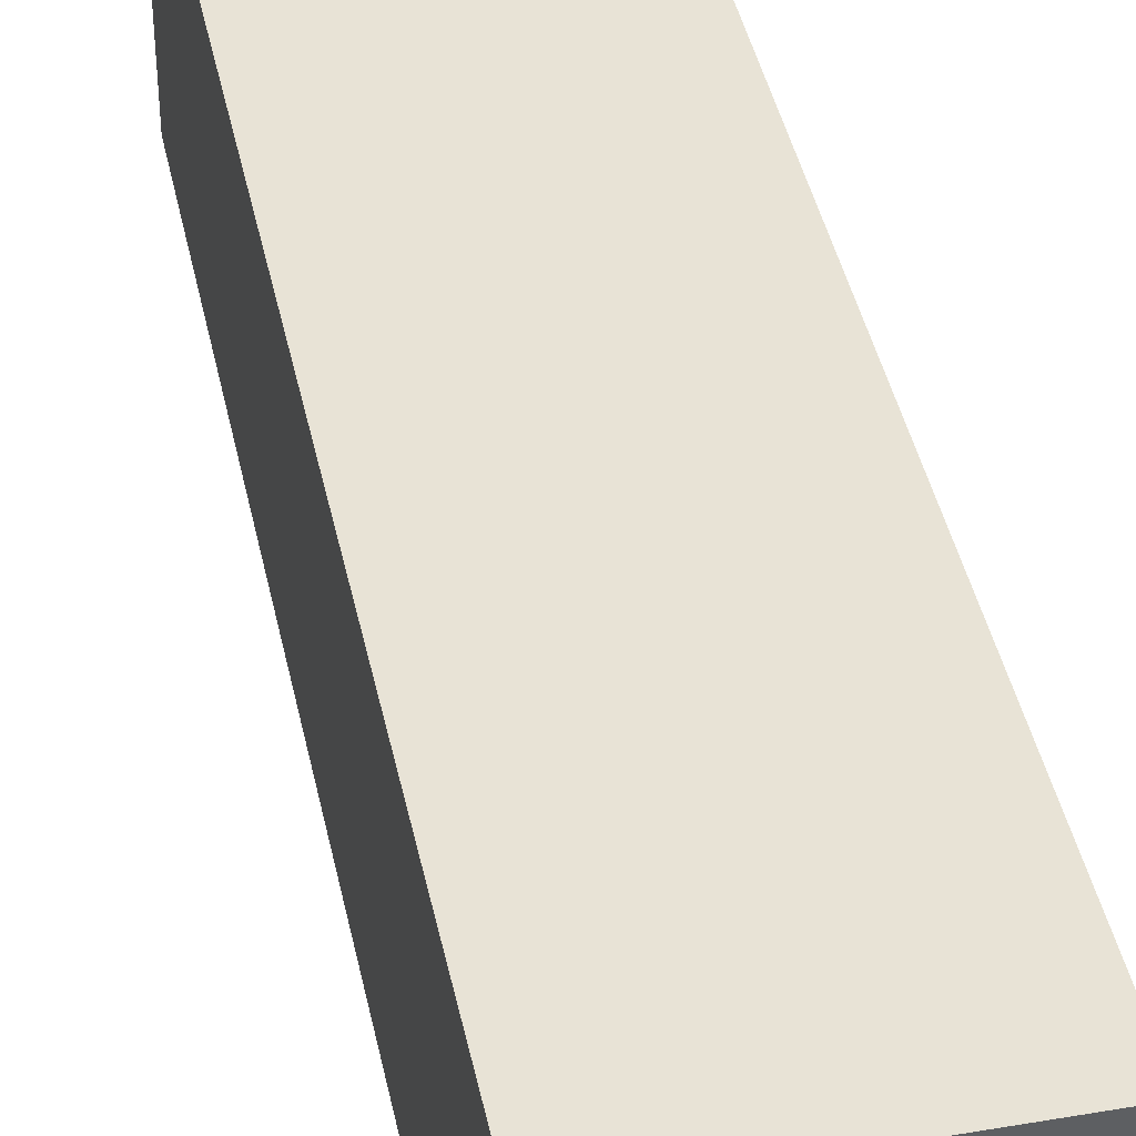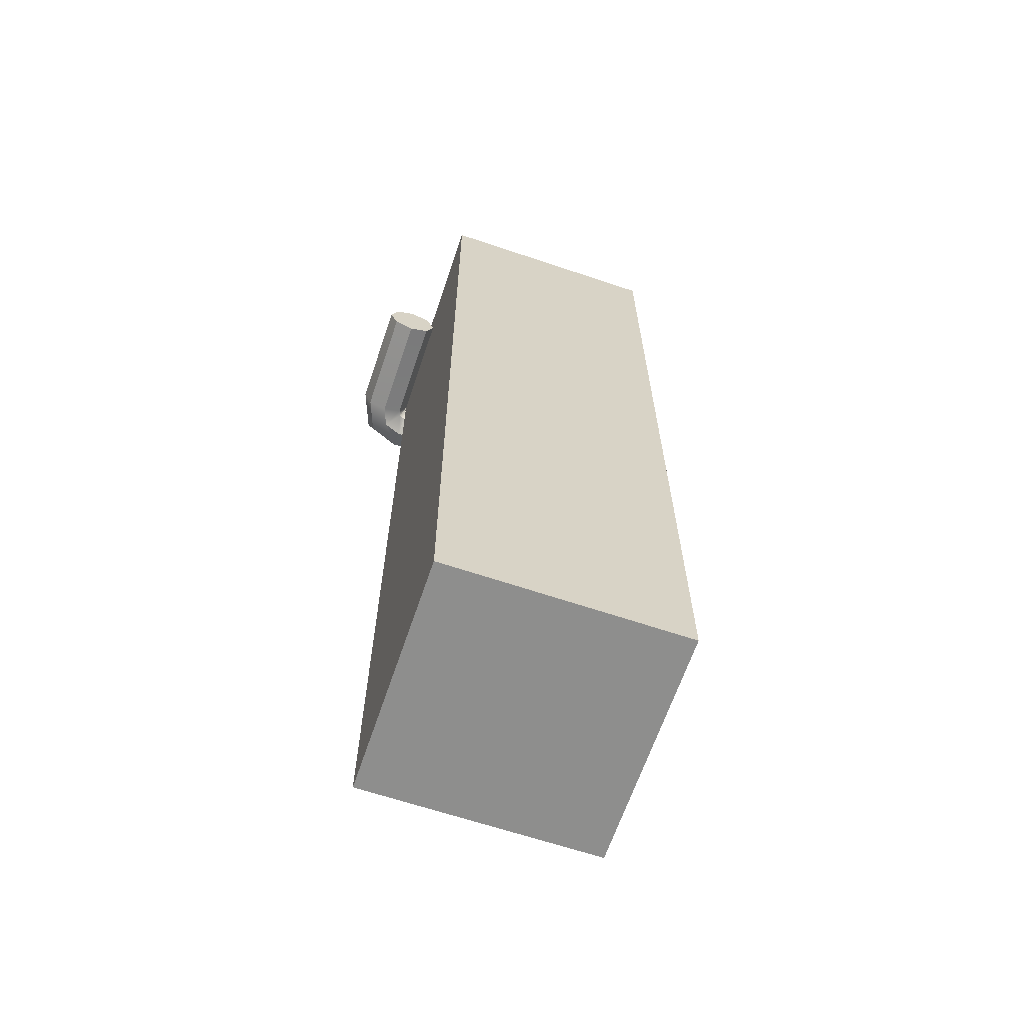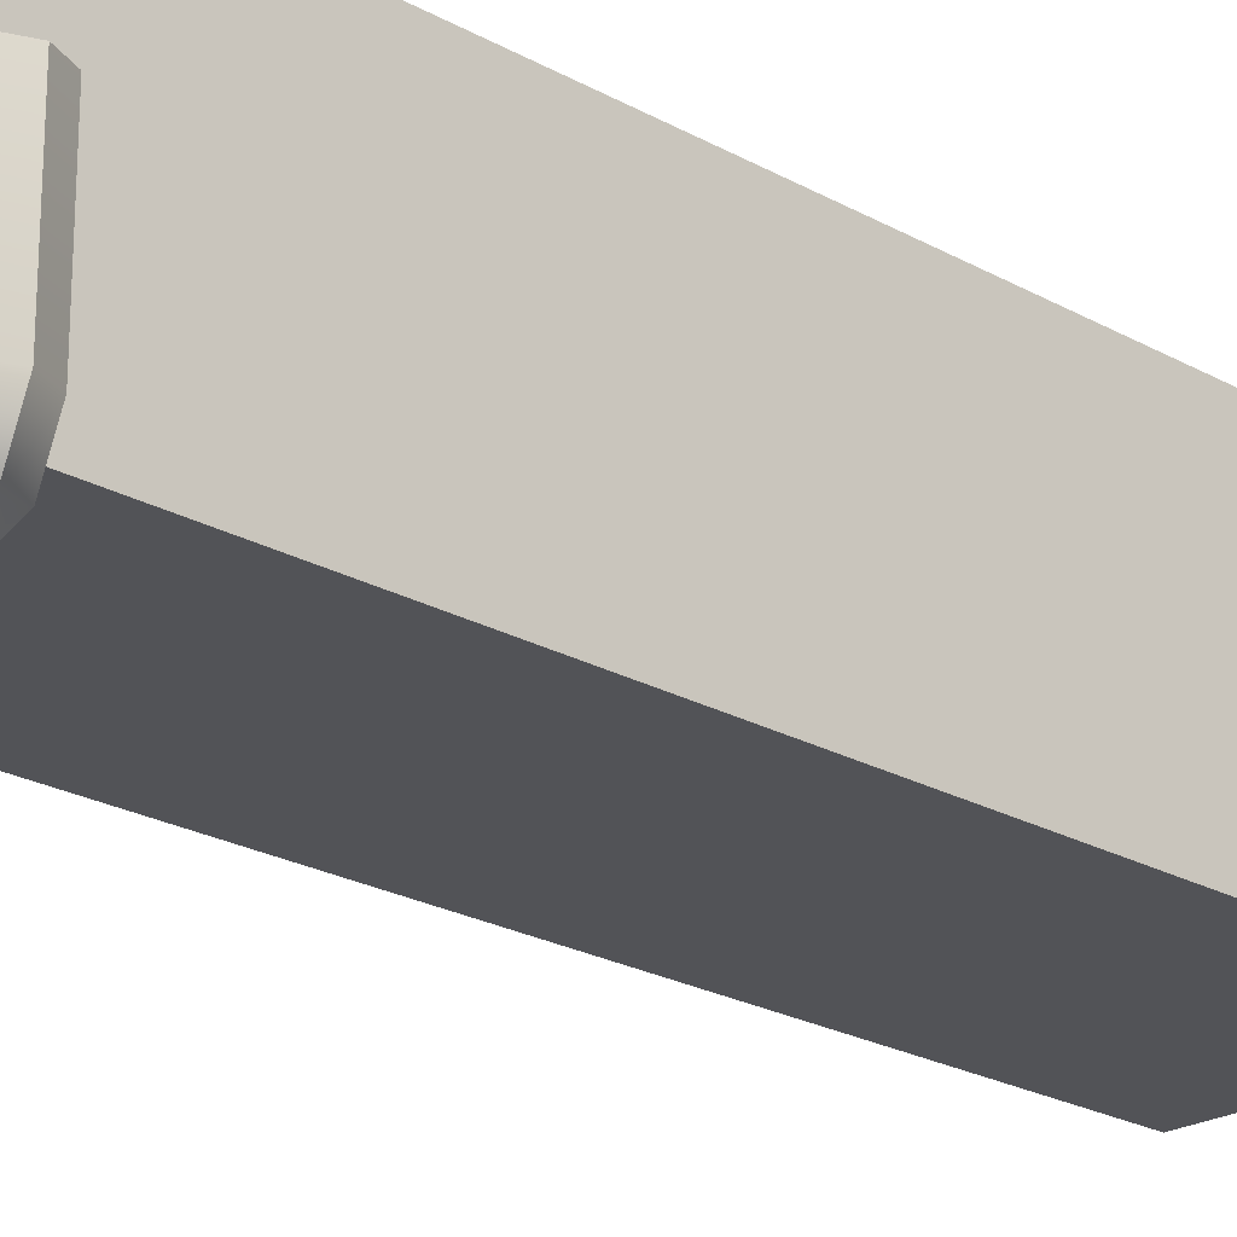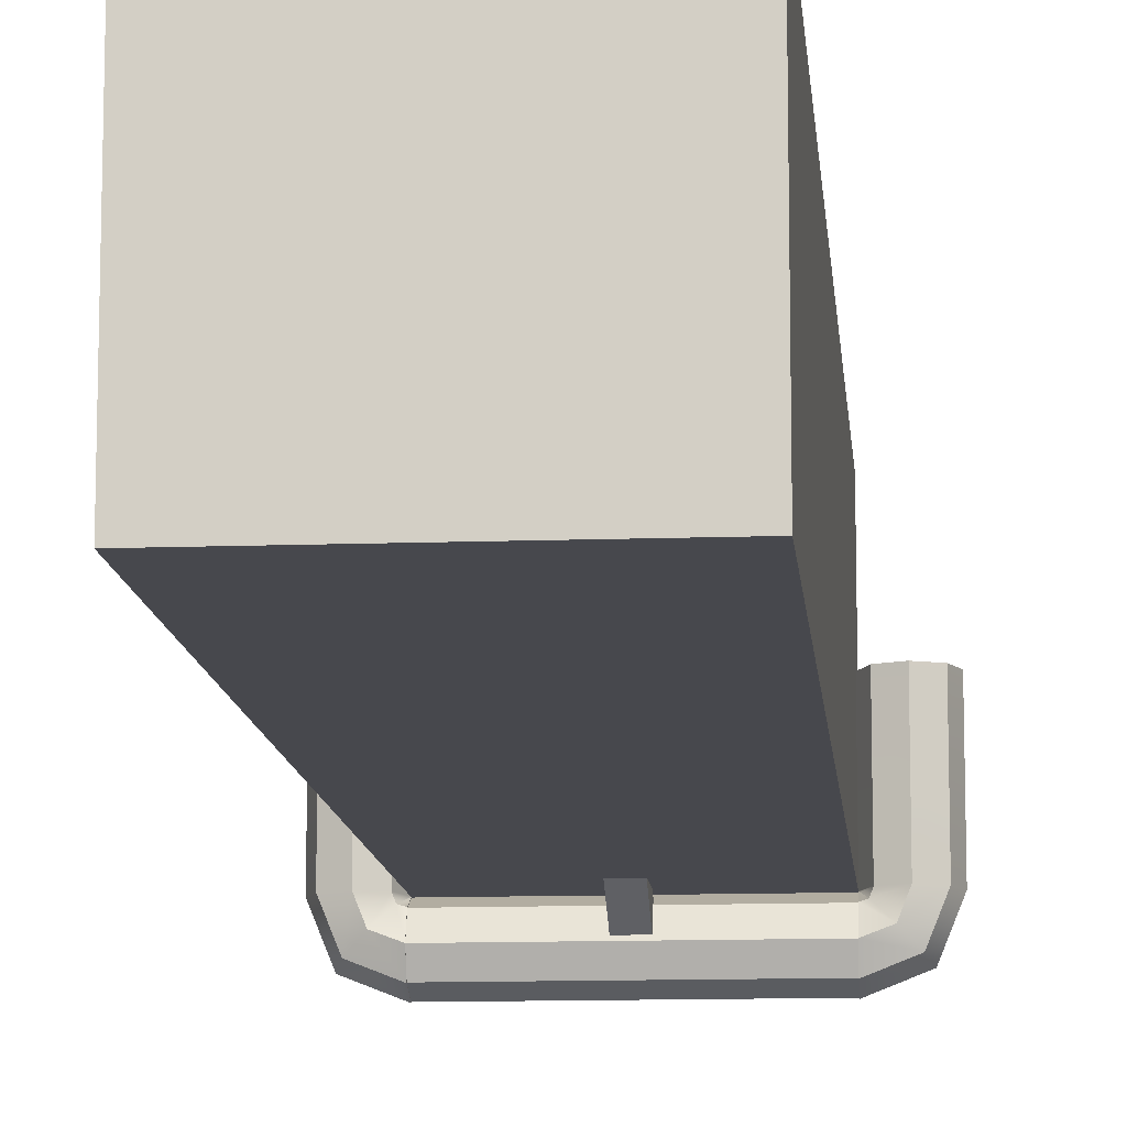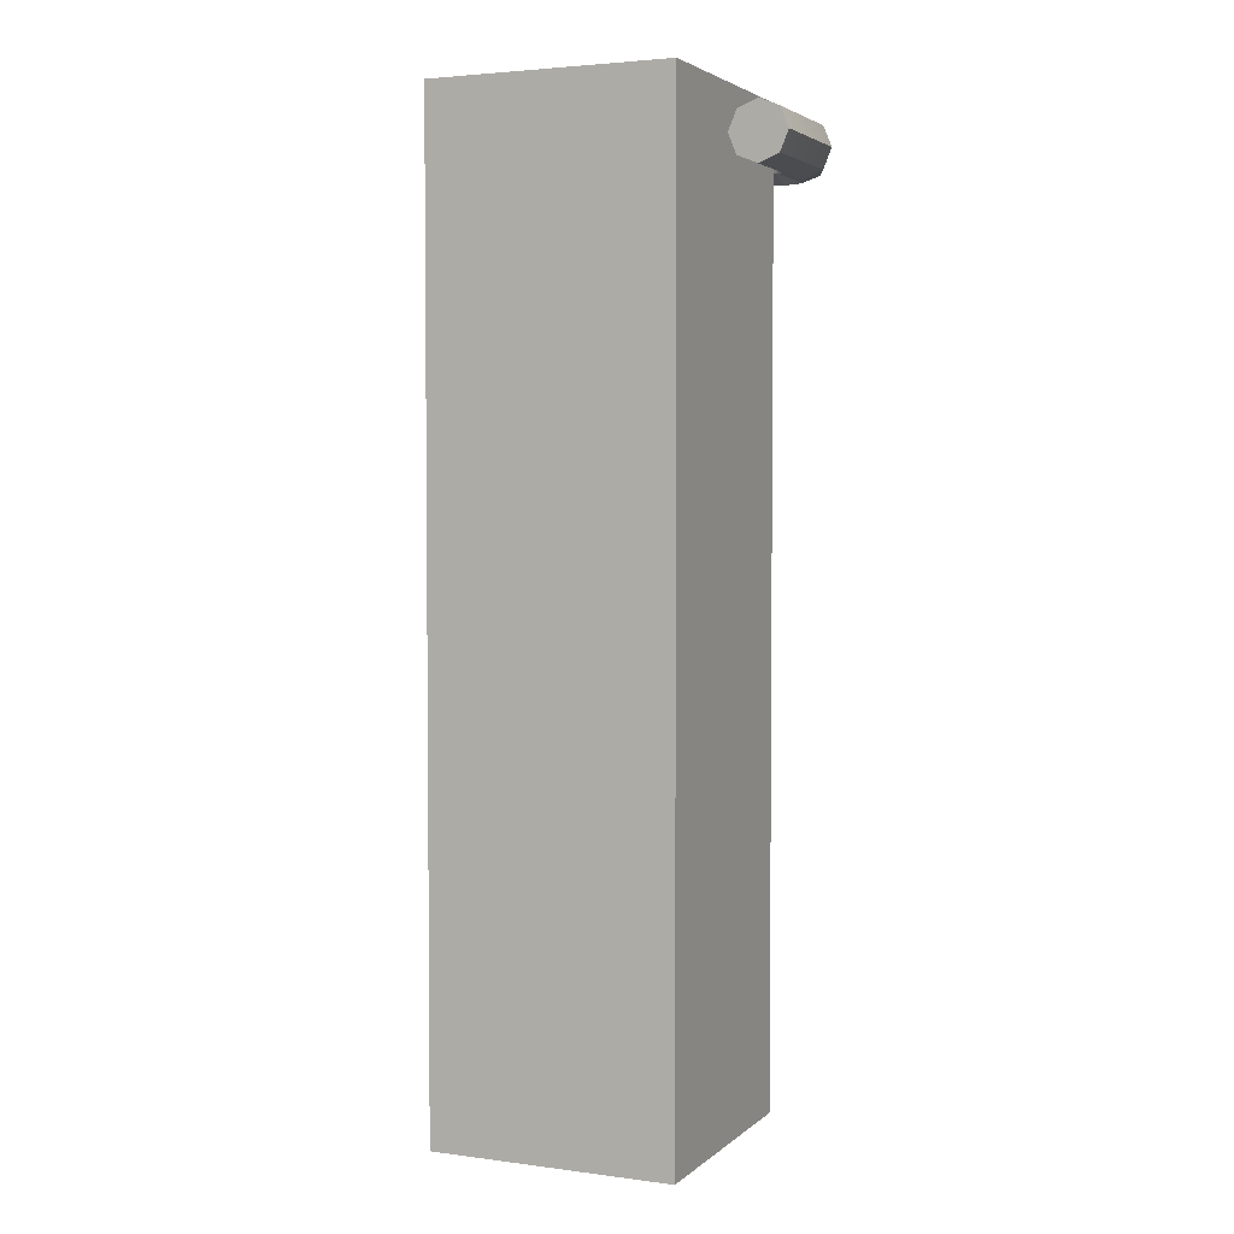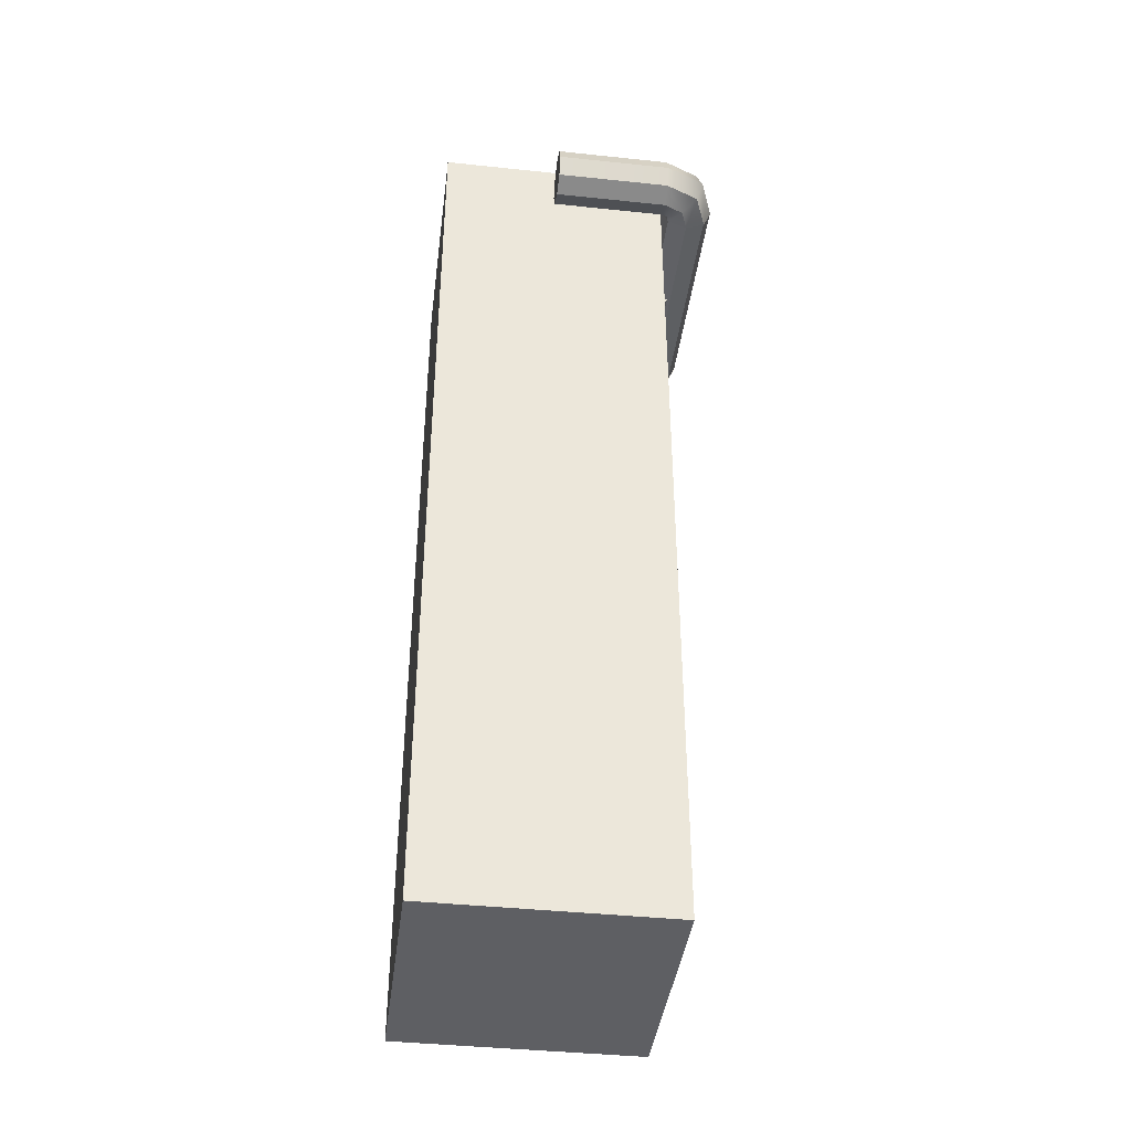
<metadata>
{"format":"obj","ext":"obj","renderer":"f3d","projection":"perspective","resolution":1024,"background":"white","views":[{"elev":41.8,"azim":168.3,"up":"+Z"},{"elev":-64.9,"azim":-18.7,"up":"+Y"},{"elev":-22.5,"azim":-134.2,"up":"+Z"},{"elev":-11.7,"azim":5.0,"up":"+Z"},{"elev":3.4,"azim":23.8,"up":"+Y"},{"elev":-41.0,"azim":82.7,"up":"+Y"}]}
</metadata>
<code>
g default
v -0.5 0 0.5
v 0.5 0 0.5
v -0.5 4 0.5
v 0.5 4 0.5
v -0.5 4 -0.5
v 0.5 4 -0.5
v -0.5 0 -0.5
v 0.5 0 -0.5
g pCube1 group1
f 1 2 4 3
f 3 4 6 5
f 5 6 8 7
f 7 8 2 1
f 2 8 6 4
f 7 1 3 5
g default
v -0.04716 3.506 -0.3703
v 0.04716 3.506 -0.3703
v -0.04716 3.795 -0.5496
v 0.04716 3.795 -0.5496
v -0.04716 3.746 -0.6297
v 0.04716 3.746 -0.6297
v -0.04716 3.456 -0.4504
v 0.04716 3.456 -0.4504
g group1 pCube2
f 9 10 12 11
f 13 14 16 15
f 10 16 14 12
f 15 9 11 13
g default
v 0.5 3.73 -0.7017
v 0.5 3.815 -0.7368
v 0.5 3.9 -0.7017
v 0.5 3.935 -0.6168
v 0.5 3.9 -0.532
v 0.5 3.815 -0.4968
v 0.5 3.73 -0.532
v 0.5 3.695 -0.6168
v 0.6449 3.73 -0.6449
v 0.6697 3.815 -0.6697
v 0.6449 3.9 -0.6449
v 0.5849 3.935 -0.5849
v 0.5249 3.9 -0.5249
v 0.5 3.815 -0.5
v 0.5249 3.73 -0.5249
v 0.5849 3.695 -0.5849
v 0.7049 3.73 -0.4968
v 0.74 3.815 -0.4968
v 0.7049 3.9 -0.4968
v 0.62 3.935 -0.4968
v 0.5351 3.9 -0.4968
v 0.5 3.815 -0.4968
v 0.5351 3.73 -0.4968
v 0.62 3.695 -0.4968
v 0.7049 3.73 -0
v 0.74 3.815 -0
v 0.7049 3.9 -0
v 0.62 3.935 -0
v 0.5351 3.9 -0
v 0.5 3.815 -0
v 0.5351 3.73 -0
v 0.62 3.695 -0
v 0.5 3.815 -0.6168
v 0.62 3.815 -0
g group1 pCylinder4
f 17 18 26 25
f 18 19 27 26
f 19 20 28 27
f 20 21 29 28
f 21 22 30 29
f 22 23 31 30
f 23 24 32 31
f 24 17 25 32
f 25 26 34 33
f 26 27 35 34
f 27 28 36 35
f 28 29 37 36
f 29 30 38 37
f 30 31 39 38
f 31 32 40 39
f 32 25 33 40
f 33 34 42 41
f 34 35 43 42
f 35 36 44 43
f 36 37 45 44
f 37 38 46 45
f 38 39 47 46
f 39 40 48 47
f 40 33 41 48
f 18 17 49
f 19 18 49
f 20 19 49
f 21 20 49
f 22 21 49
f 23 22 49
f 24 23 49
f 17 24 49
f 41 42 50
f 42 43 50
f 43 44 50
f 44 45 50
f 45 46 50
f 46 47 50
f 47 48 50
f 48 41 50
g default
v -0.5 3.9 -0.7017
v -0.5 3.815 -0.7368
v -0.5 3.73 -0.7017
v -0.5 3.695 -0.6168
v -0.5 3.73 -0.532
v -0.5 3.815 -0.4968
v -0.5 3.9 -0.532
v -0.5 3.935 -0.6168
v -0.6449 3.9 -0.6449
v -0.6697 3.815 -0.6697
v -0.6449 3.73 -0.6449
v -0.5849 3.695 -0.5849
v -0.5249 3.73 -0.5249
v -0.5 3.815 -0.5
v -0.5249 3.9 -0.5249
v -0.5849 3.935 -0.5849
v -0.7049 3.9 -0.4968
v -0.74 3.815 -0.4968
v -0.7049 3.73 -0.4968
v -0.62 3.695 -0.4968
v -0.5351 3.73 -0.4968
v -0.5 3.815 -0.4968
v -0.5351 3.9 -0.4968
v -0.62 3.935 -0.4968
v -0.7049 3.9 -0
v -0.74 3.815 -0
v -0.7049 3.73 -0
v -0.62 3.695 -0
v -0.5351 3.73 -0
v -0.5 3.815 -0
v -0.5351 3.9 -0
v -0.62 3.935 -0
v -0.5 3.815 -0.6168
v -0.62 3.815 -0
g group1 pCylinder3
f 51 52 60 59
f 52 53 61 60
f 53 54 62 61
f 54 55 63 62
f 55 56 64 63
f 56 57 65 64
f 57 58 66 65
f 58 51 59 66
f 59 60 68 67
f 60 61 69 68
f 61 62 70 69
f 62 63 71 70
f 63 64 72 71
f 64 65 73 72
f 65 66 74 73
f 66 59 67 74
f 67 68 76 75
f 68 69 77 76
f 69 70 78 77
f 70 71 79 78
f 71 72 80 79
f 72 73 81 80
f 73 74 82 81
f 74 67 75 82
f 52 51 83
f 53 52 83
f 54 53 83
f 55 54 83
f 56 55 83
f 57 56 83
f 58 57 83
f 51 58 83
f 75 76 84
f 76 77 84
f 77 78 84
f 78 79 84
f 79 80 84
f 80 81 84
f 81 82 84
f 82 75 84
g default
v 0.5 3.898 -0.7
v 0.5 3.815 -0.7344
v 0.5 3.732 -0.7
v 0.5 3.697 -0.6168
v 0.5 3.732 -0.5337
v 0.5 3.815 -0.4992
v 0.5 3.898 -0.5337
v 0.5 3.932 -0.6168
v -0.5 3.898 -0.7
v -0.5 3.815 -0.7344
v -0.5 3.732 -0.7
v -0.5 3.697 -0.6168
v -0.5 3.732 -0.5337
v -0.5 3.815 -0.4992
v -0.5 3.898 -0.5337
v -0.5 3.932 -0.6168
v 0.5 3.815 -0.6168
v -0.5 3.815 -0.6168
g group1 pCylinder2
f 85 86 94 93
f 86 87 95 94
f 87 88 96 95
f 88 89 97 96
f 89 90 98 97
f 90 91 99 98
f 91 92 100 99
f 92 85 93 100
f 86 85 101
f 87 86 101
f 88 87 101
f 89 88 101
f 90 89 101
f 91 90 101
f 92 91 101
f 85 92 101
f 93 94 102
f 94 95 102
f 95 96 102
f 96 97 102
f 97 98 102
f 98 99 102
f 99 100 102
f 100 93 102

</code>
